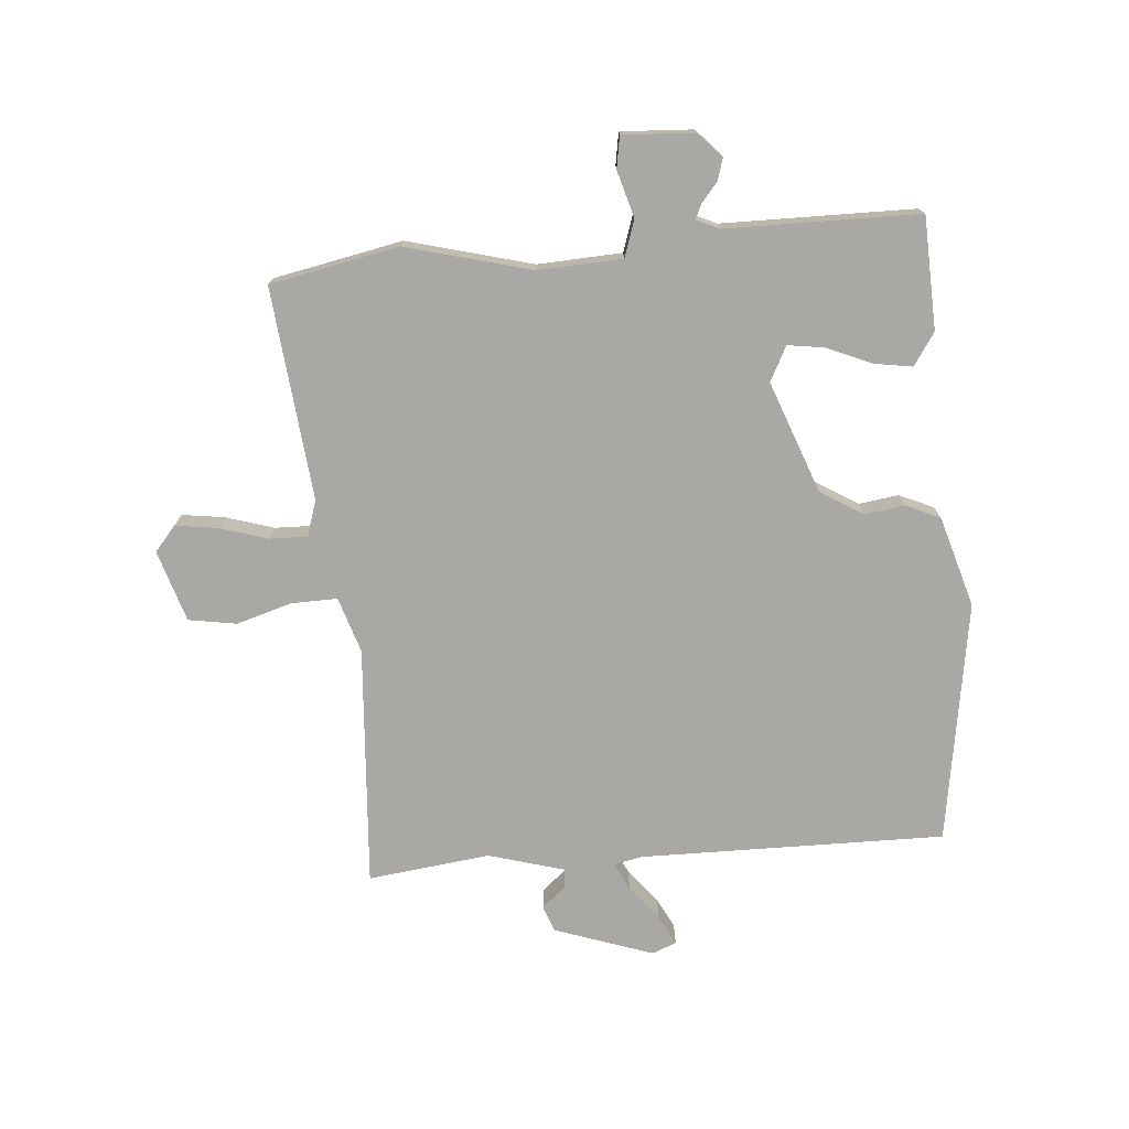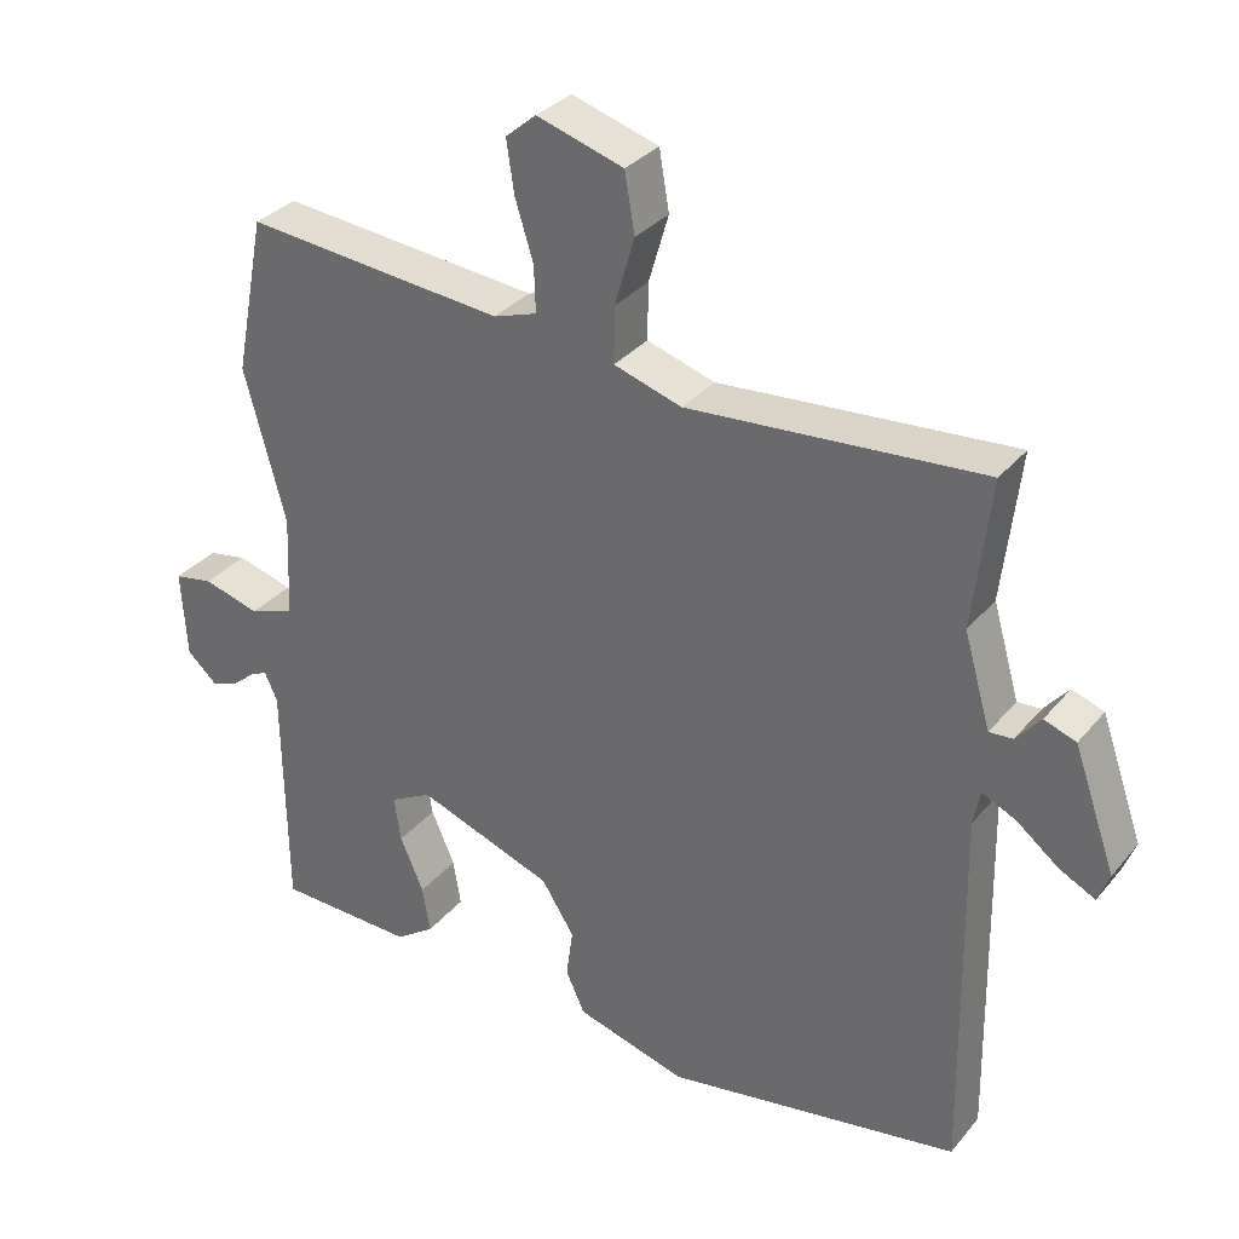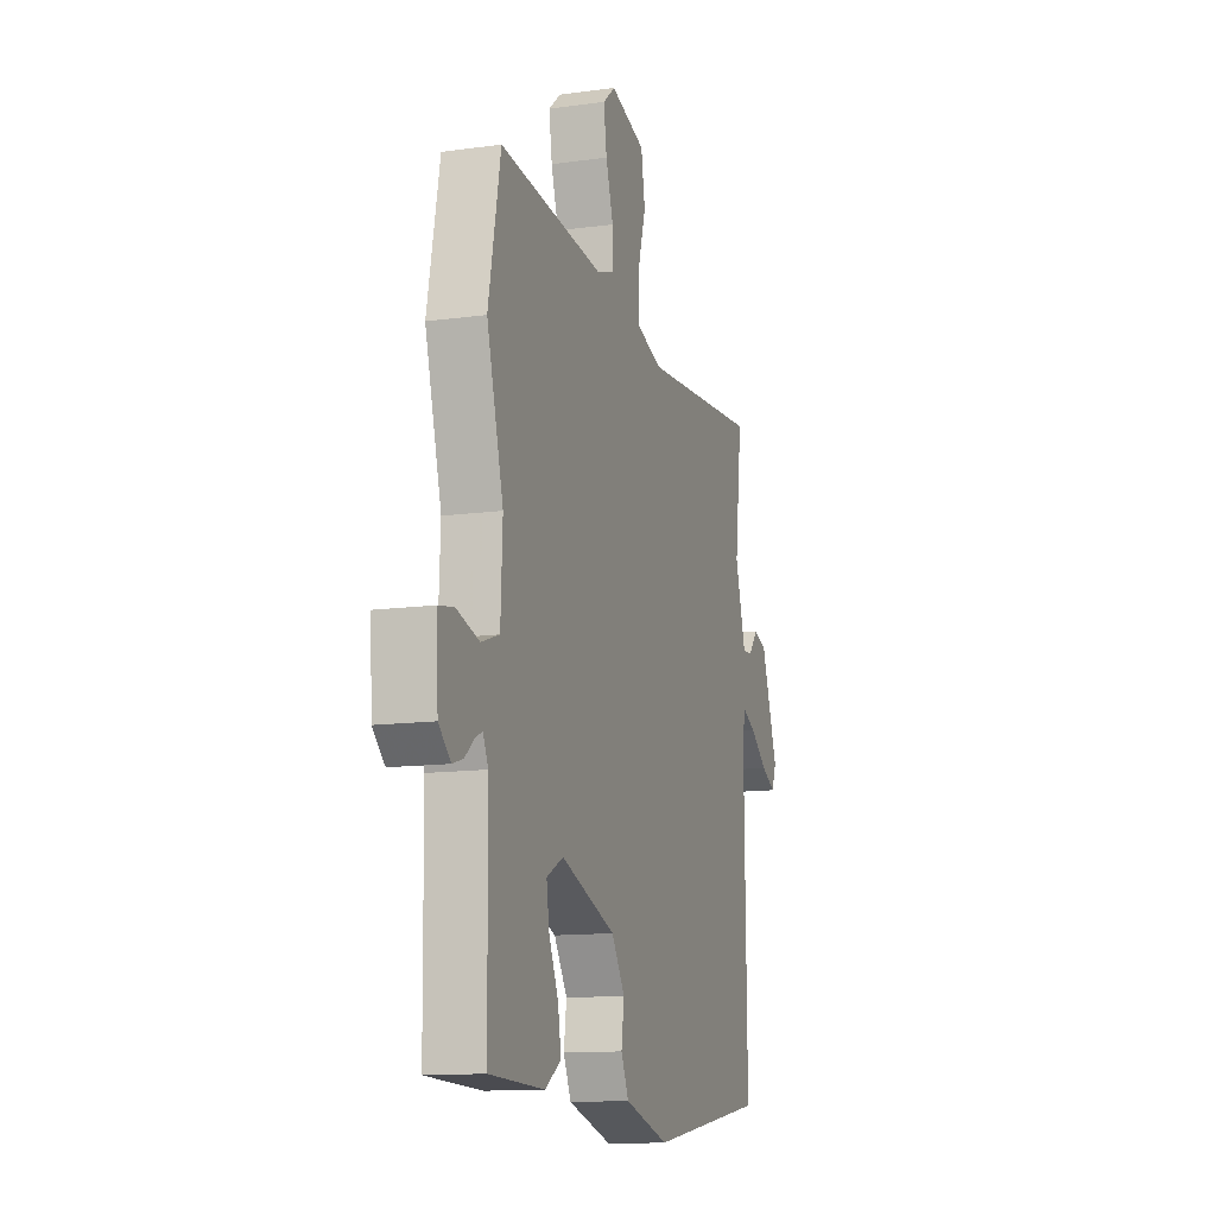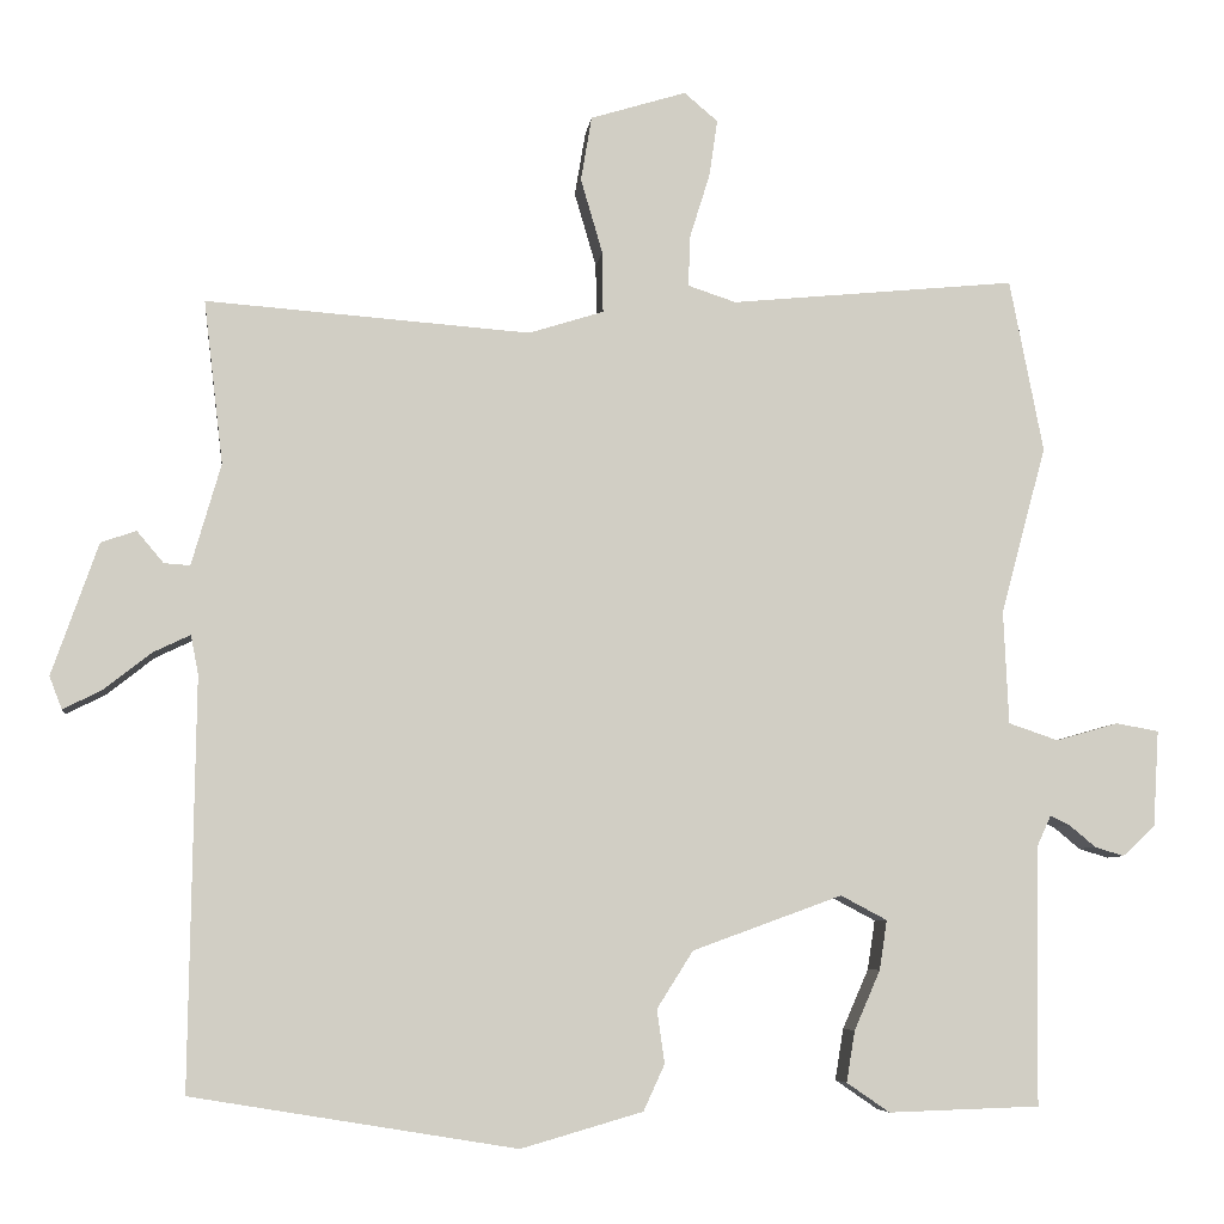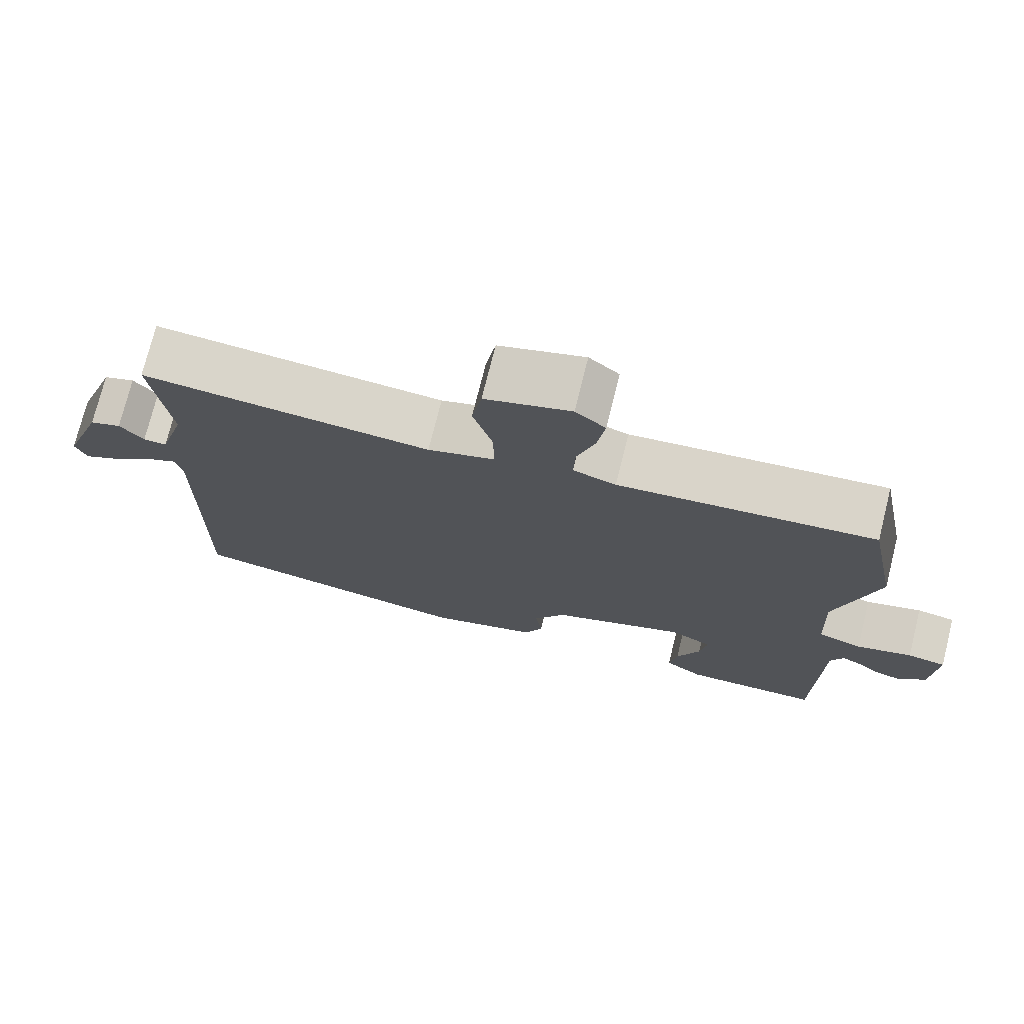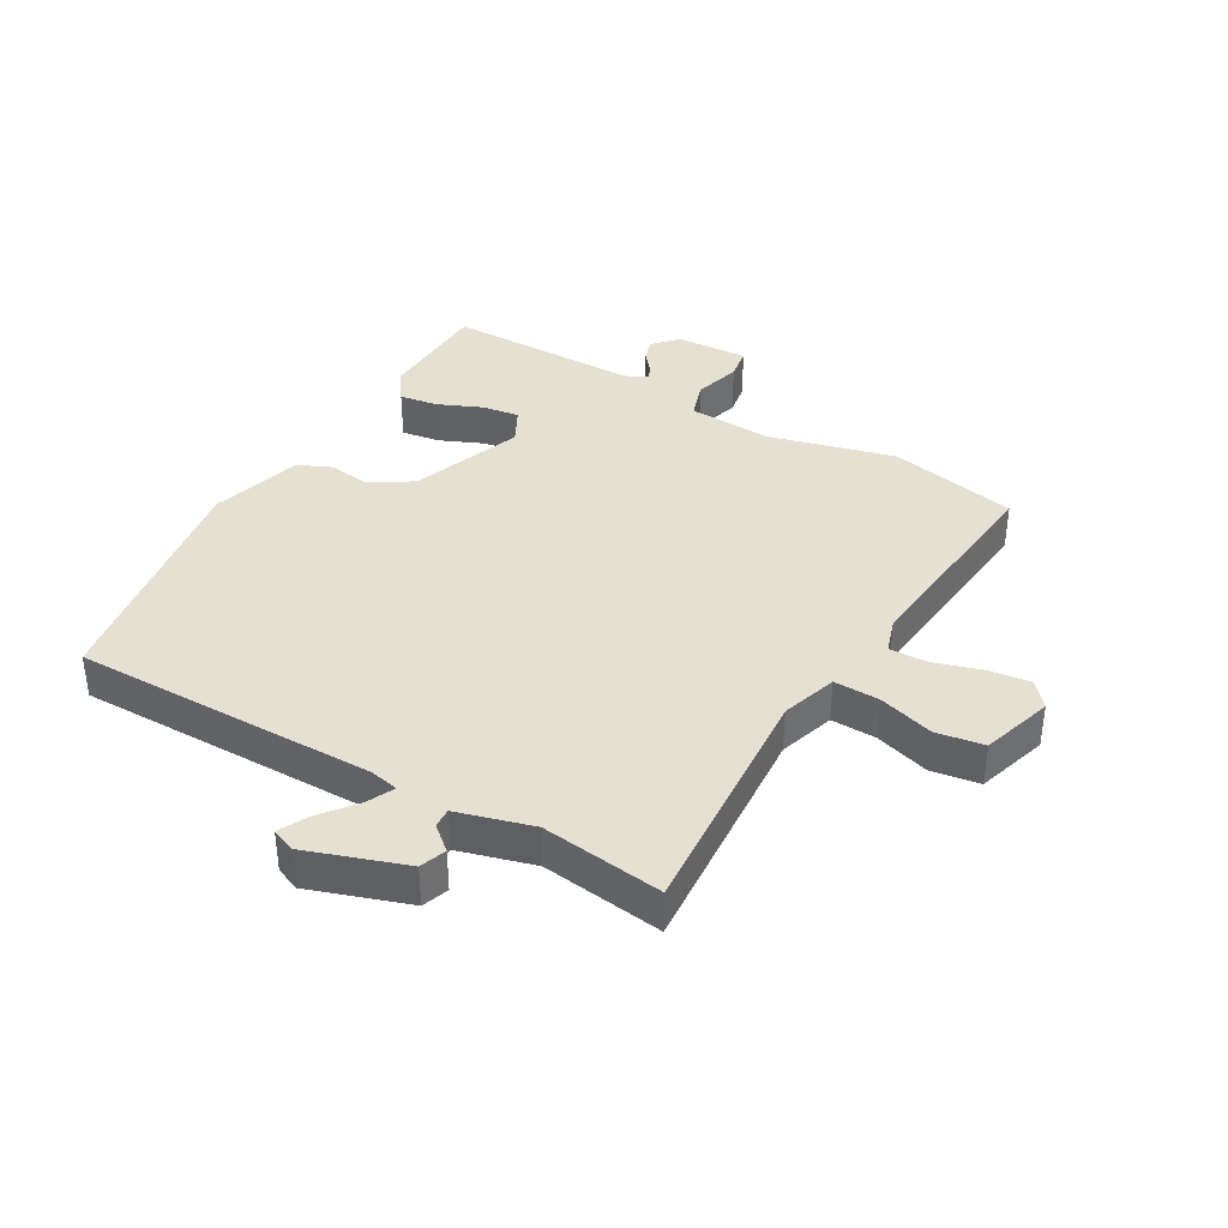
<metadata>
{"format":"obj","ext":"obj","renderer":"f3d","projection":"perspective","resolution":1024,"background":"white","views":[{"elev":-74.9,"azim":95.0,"up":"+Y"},{"elev":32.3,"azim":-147.3,"up":"+Z"},{"elev":-12.6,"azim":107.8,"up":"+Z"},{"elev":-6.4,"azim":-6.8,"up":"+Z"},{"elev":74.3,"azim":14.0,"up":"+Z"},{"elev":38.4,"azim":-59.6,"up":"+Y"}]}
</metadata>
<code>
v 0.491 0.07 0.545
v 0.531 0.07 0.339
v 0.477 0.07 0.139
v 0.483 0.07 0.004
v 0.542 0.07 -0.016
v 0.616 0.07 0.005
v 0.667 0.07 -0.004
v 0.66 0.07 -0.119
v 0.621 0.07 -0.155
v 0.586 0.07 -0.144
v 0.555 0.07 -0.118
v 0.532 0.07 -0.107
v 0.515 0.07 -0.144
v 0.511 0.07 -0.452
v 0.331 0.07 -0.458
v 0.28 0.07 -0.423
v 0.29 0.07 -0.362
v 0.321 0.07 -0.291
v 0.33 0.07 -0.232
v 0.275 0.07 -0.203
v 0.097 0.07 -0.268
v 0.054 0.07 -0.336
v 0.063 0.07 -0.4
v 0.038 0.07 -0.455
v -0.107 0.07 -0.497
v -0.493 0.07 -0.434
v -0.486 0.07 0.053
v -0.495 0.07 0.099
v -0.539 0.07 0.078
v -0.595 0.07 0.034
v -0.642 0.07 0.01
v -0.657 0.07 0.049
v -0.602 0.07 0.206
v -0.56 0.07 0.221
v -0.528 0.07 0.183
v -0.497 0.07 0.181
v -0.462 0.07 0.302
v -0.485 0.07 0.497
v -0.099 0.07 0.468
v -0.01 0.07 0.496
v -0.011 0.07 0.569
v -0.037 0.07 0.658
v -0.024 0.07 0.735
v 0.09 0.07 0.77
v 0.13 0.07 0.736
v 0.12 0.07 0.668
v 0.096 0.07 0.591
v 0.094 0.07 0.531
v 0.151 0.07 0.512
v 0.491 0 0.545
v 0.531 0 0.339
v 0.477 0 0.139
v 0.483 0 0.004
v 0.542 0 -0.016
v 0.616 0 0.005
v 0.667 0 -0.004
v 0.66 0 -0.119
v 0.621 0 -0.155
v 0.586 0 -0.144
v 0.555 0 -0.118
v 0.532 0 -0.107
v 0.515 0 -0.144
v 0.511 0 -0.452
v 0.331 0 -0.458
v 0.28 0 -0.423
v 0.29 0 -0.362
v 0.321 0 -0.291
v 0.33 0 -0.232
v 0.275 0 -0.203
v 0.097 0 -0.268
v 0.054 0 -0.336
v 0.063 0 -0.4
v 0.038 0 -0.455
v -0.107 0 -0.497
v -0.493 0 -0.434
v -0.486 0 0.053
v -0.495 0 0.099
v -0.539 0 0.078
v -0.595 0 0.034
v -0.642 0 0.01
v -0.657 0 0.049
v -0.602 0 0.206
v -0.56 0 0.221
v -0.528 0 0.183
v -0.497 0 0.181
v -0.462 0 0.302
v -0.485 0 0.497
v -0.099 0 0.468
v -0.01 0 0.496
v -0.011 0 0.569
v -0.037 0 0.658
v -0.024 0 0.735
v 0.09 0 0.77
v 0.13 0 0.736
v 0.12 0 0.668
v 0.096 0 0.591
v 0.094 0 0.531
v 0.151 0 0.512
f 45 46 47
f 44 45 47
f 43 44 47
f 42 43 47
f 41 42 47
f 40 41 47 48
f 37 38 39
f 36 37 39 40
f 33 34 35
f 32 33 35
f 31 32 35
f 30 31 35
f 29 30 35
f 28 29 35 36
f 40 48 49
f 36 40 49
f 28 36 49
f 27 28 49
f 25 26 27
f 24 25 27
f 23 24 27
f 22 23 27
f 16 17 18
f 15 16 18
f 14 15 18
f 13 14 18
f 12 13 18 19
f 9 10 11
f 8 9 11
f 7 8 11
f 6 7 11
f 5 6 11
f 4 5 11 12
f 1 2 3
f 49 1 3
f 27 49 3
f 21 22 27
f 27 3 4
f 21 27 4
f 20 21 4
f 4 12 19 20
f 96 95 94
f 96 94 93
f 96 93 92
f 96 92 91
f 96 91 90
f 97 96 90 89
f 88 87 86
f 89 88 86 85
f 84 83 82
f 84 82 81
f 84 81 80
f 84 80 79
f 84 79 78
f 85 84 78 77
f 98 97 89
f 98 89 85
f 98 85 77
f 98 77 76
f 76 75 74
f 76 74 73
f 76 73 72
f 76 72 71
f 67 66 65
f 67 65 64
f 67 64 63
f 67 63 62
f 68 67 62 61
f 60 59 58
f 60 58 57
f 60 57 56
f 60 56 55
f 60 55 54
f 61 60 54 53
f 52 51 50
f 52 50 98
f 52 98 76
f 76 71 70
f 53 52 76
f 53 76 70
f 53 70 69
f 69 68 61 53
f 1 50 51 2
f 2 51 52 3
f 3 52 53 4
f 4 53 54 5
f 5 54 55 6
f 6 55 56 7
f 7 56 57 8
f 8 57 58 9
f 9 58 59 10
f 10 59 60 11
f 11 60 61 12
f 12 61 62 13
f 13 62 63 14
f 14 63 64 15
f 15 64 65 16
f 16 65 66 17
f 17 66 67 18
f 18 67 68 19
f 19 68 69 20
f 20 69 70 21
f 21 70 71 22
f 22 71 72 23
f 23 72 73 24
f 24 73 74 25
f 25 74 75 26
f 26 75 76 27
f 27 76 77 28
f 28 77 78 29
f 29 78 79 30
f 30 79 80 31
f 31 80 81 32
f 32 81 82 33
f 33 82 83 34
f 34 83 84 35
f 35 84 85 36
f 36 85 86 37
f 37 86 87 38
f 38 87 88 39
f 39 88 89 40
f 40 89 90 41
f 41 90 91 42
f 42 91 92 43
f 43 92 93 44
f 44 93 94 45
f 45 94 95 46
f 46 95 96 47
f 47 96 97 48
f 48 97 98 49
f 49 98 50 1

</code>
